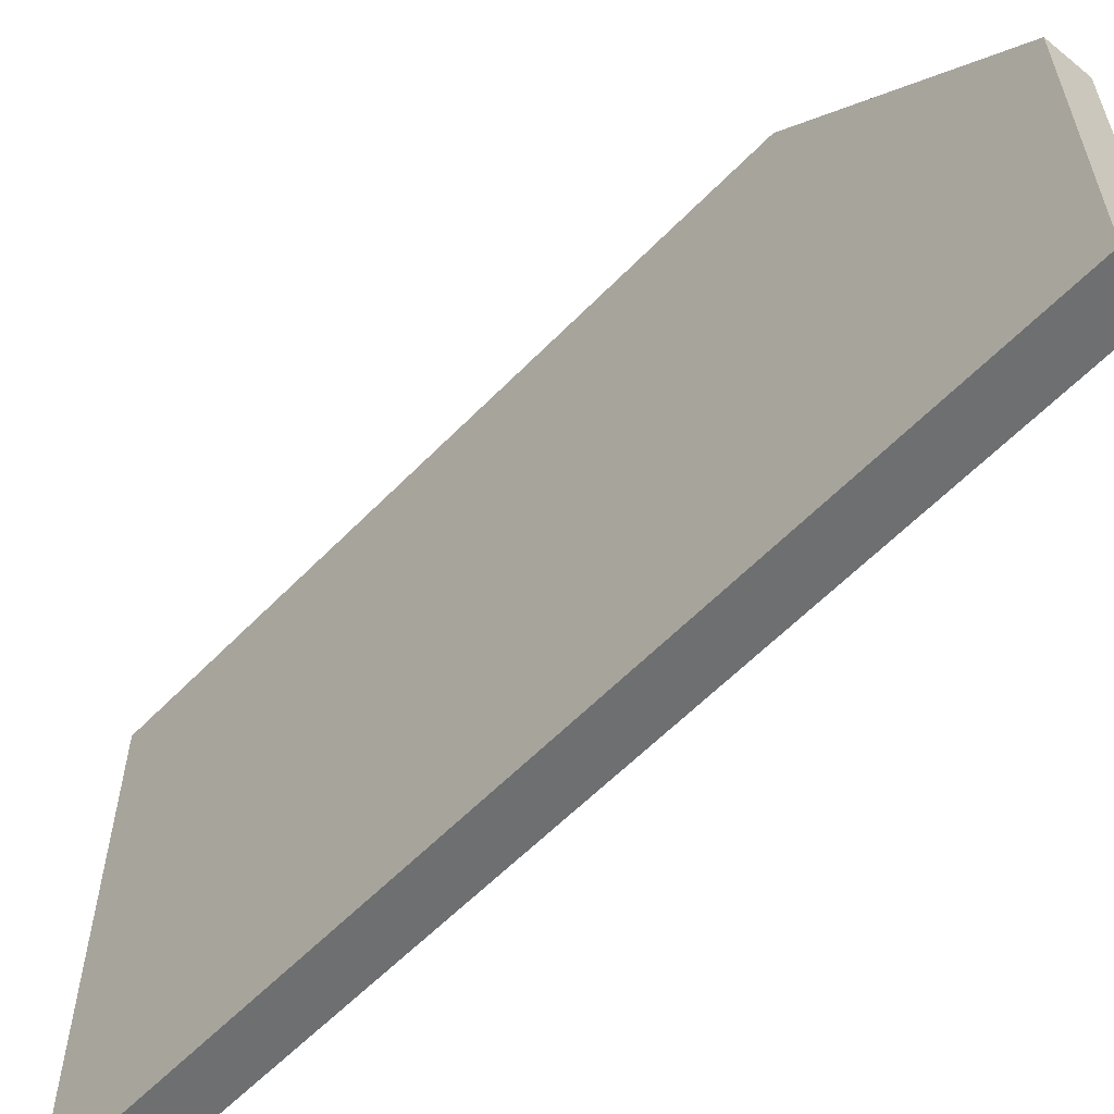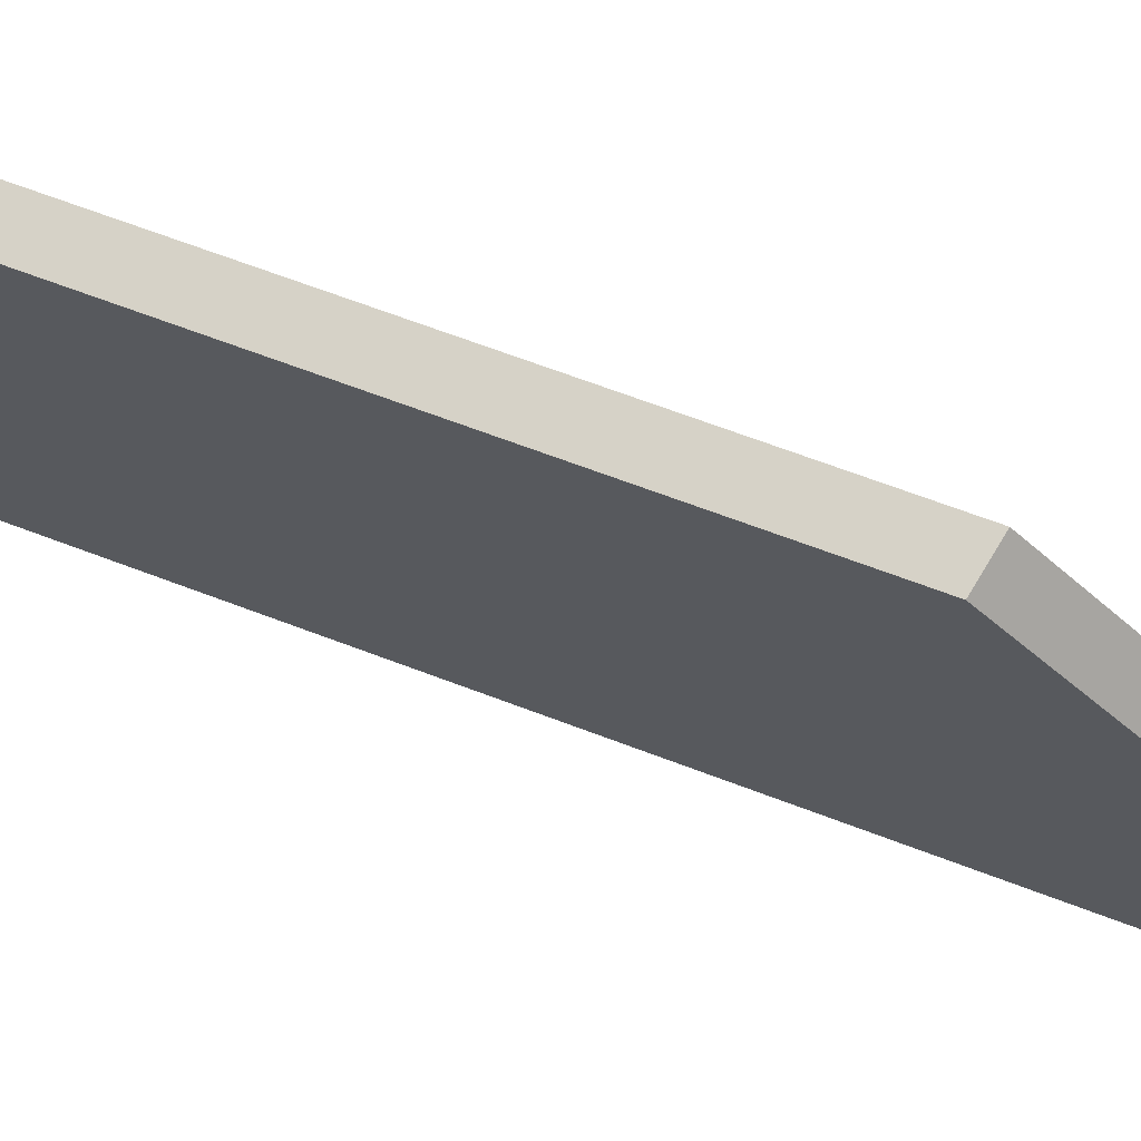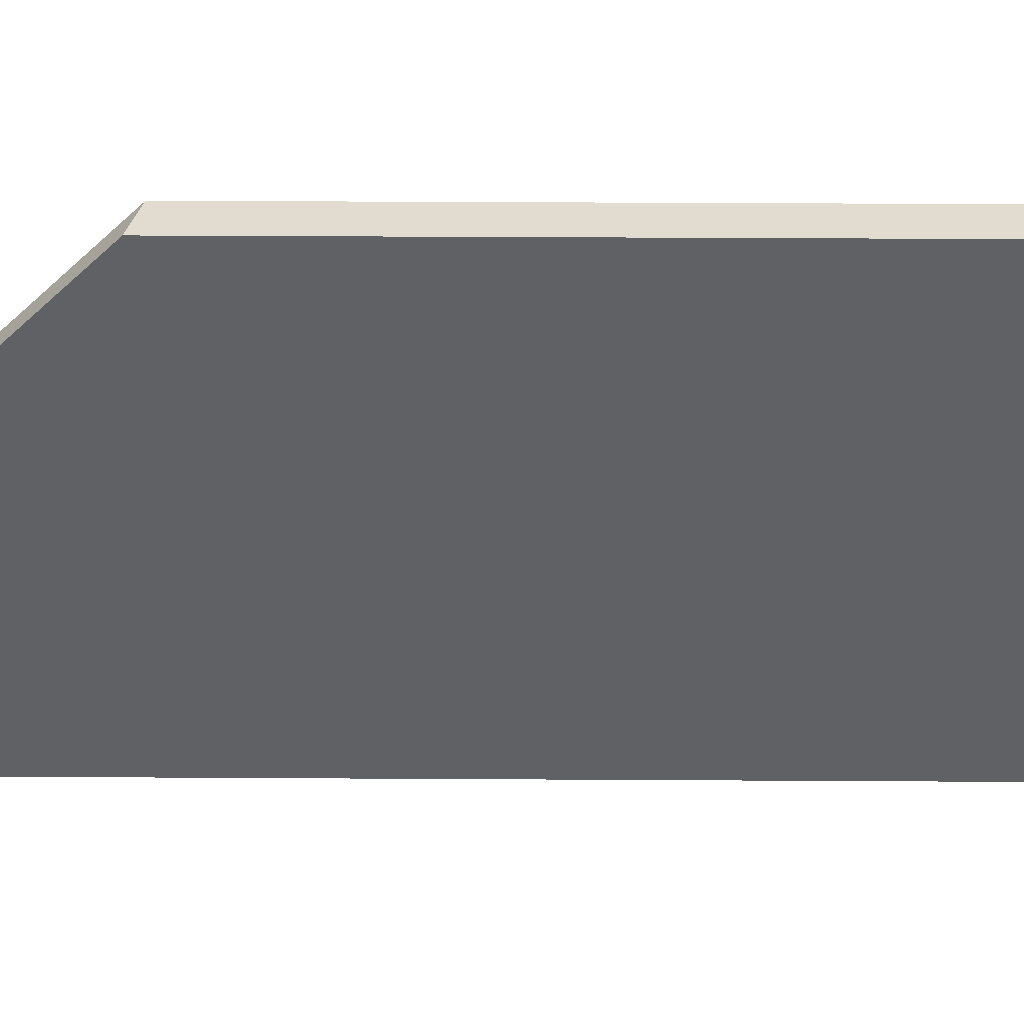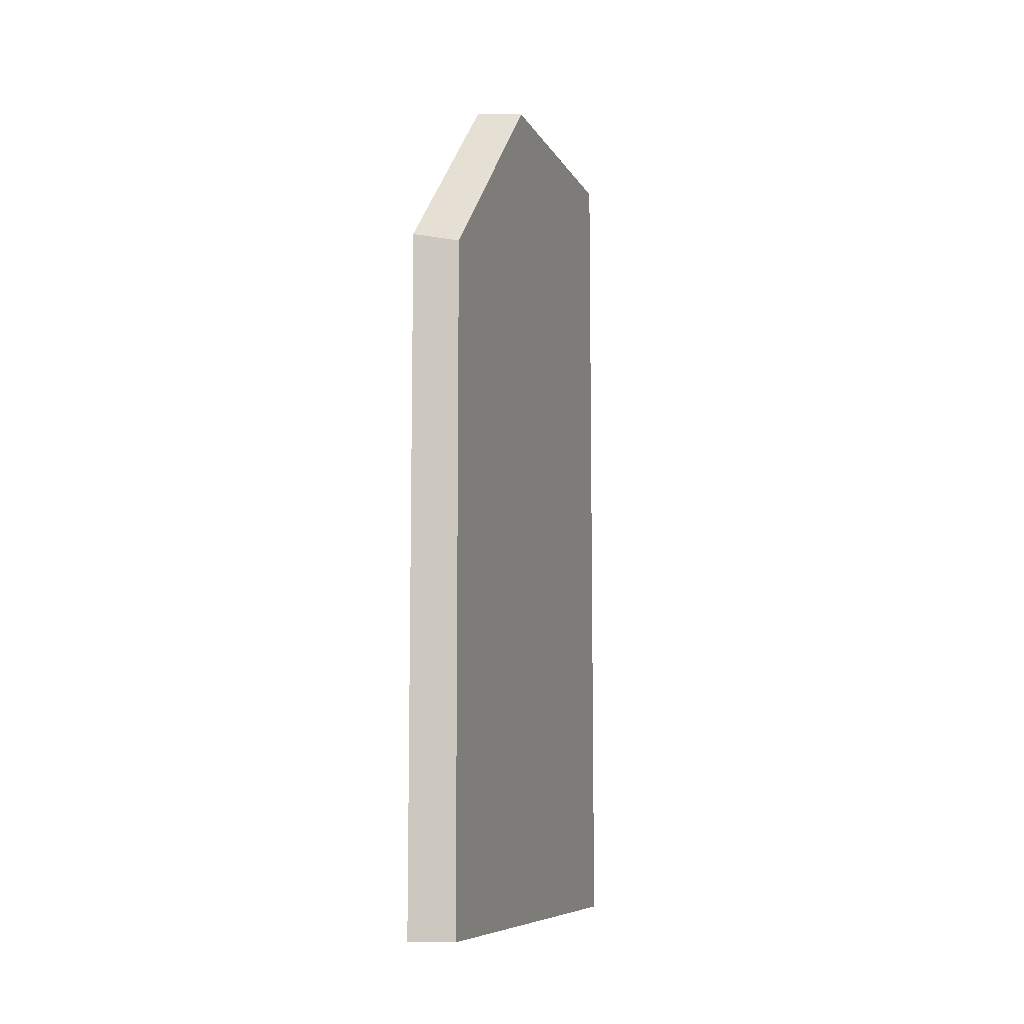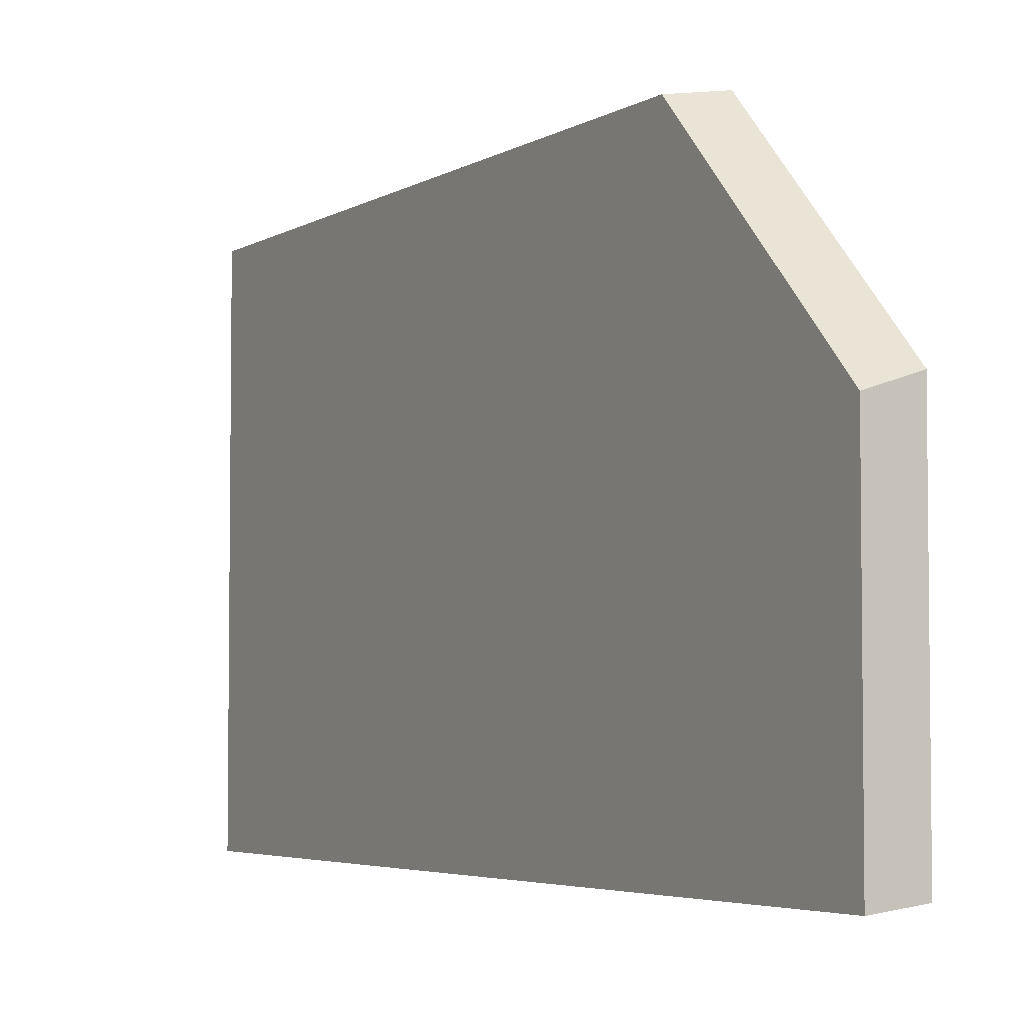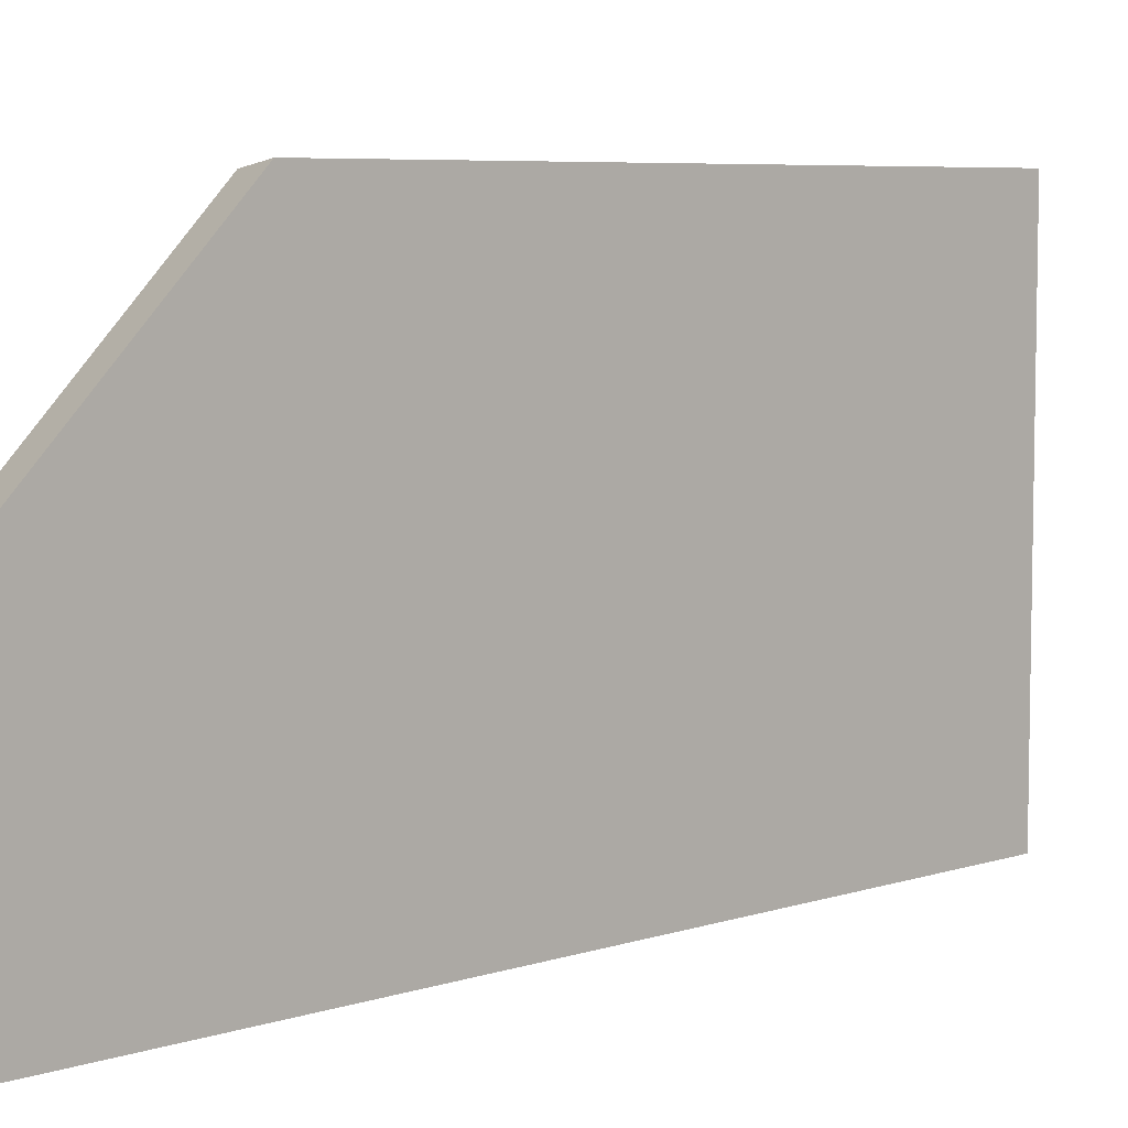
<metadata>
{"format":"obj","ext":"obj","renderer":"f3d","projection":"perspective","resolution":1024,"background":"white","views":[{"elev":-59.1,"azim":136.4,"up":"+Z"},{"elev":70.4,"azim":110.5,"up":"+Z"},{"elev":41.4,"azim":-89.6,"up":"+Z"},{"elev":-8.5,"azim":17.7,"up":"+Y"},{"elev":-4.2,"azim":151.2,"up":"+Z"},{"elev":6.5,"azim":-133.2,"up":"+Z"}]}
</metadata>
<code>
g default
v -0.1004 -0 -0.03079
v -0.01275 -0 -0.04174
v -0.1004 1.685 -0.9755
v -0.01275 1.685 -0.9865
v -0.1004 -0 -0.9755
v -0.01275 -0 -0.9865
v -0.1004 1.309 -0.03079
v -0.01275 1.291 -0.04174
v -0.1004 1.685 -0.4076
v -0.01275 1.685 -0.4362
g pCube1
f 2 8 1
f 1 8 7
f 3 4 5
f 5 4 6
f 6 2 5
f 5 2 1
f 2 6 8
f 4 10 6
f 6 10 8
f 5 1 3
f 3 1 9
f 1 7 9
f 9 10 3
f 3 10 4
f 7 8 9
f 9 8 10

</code>
